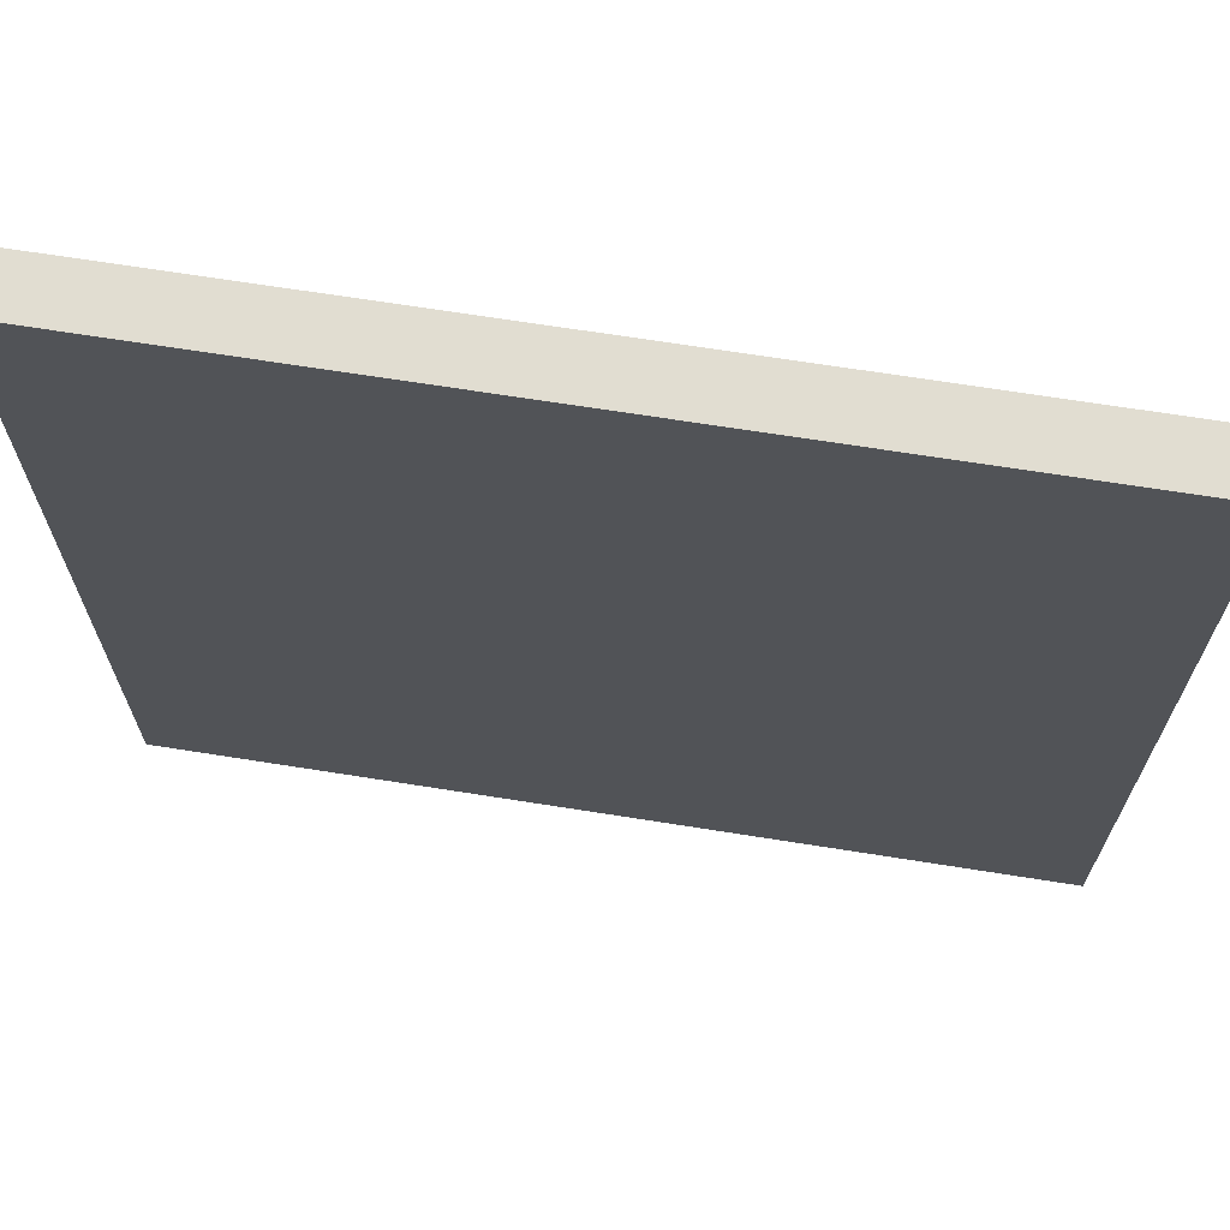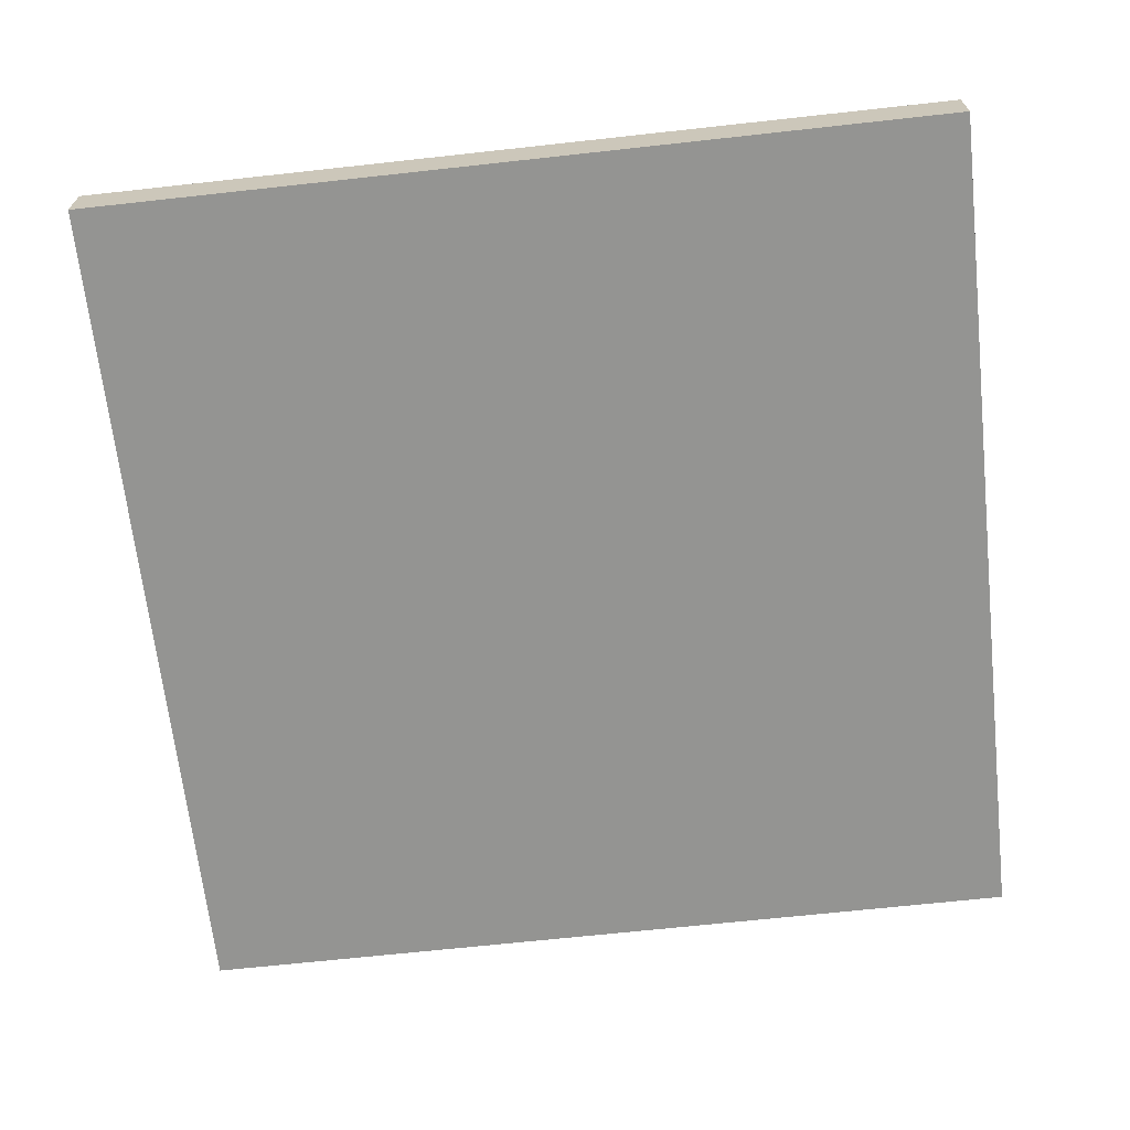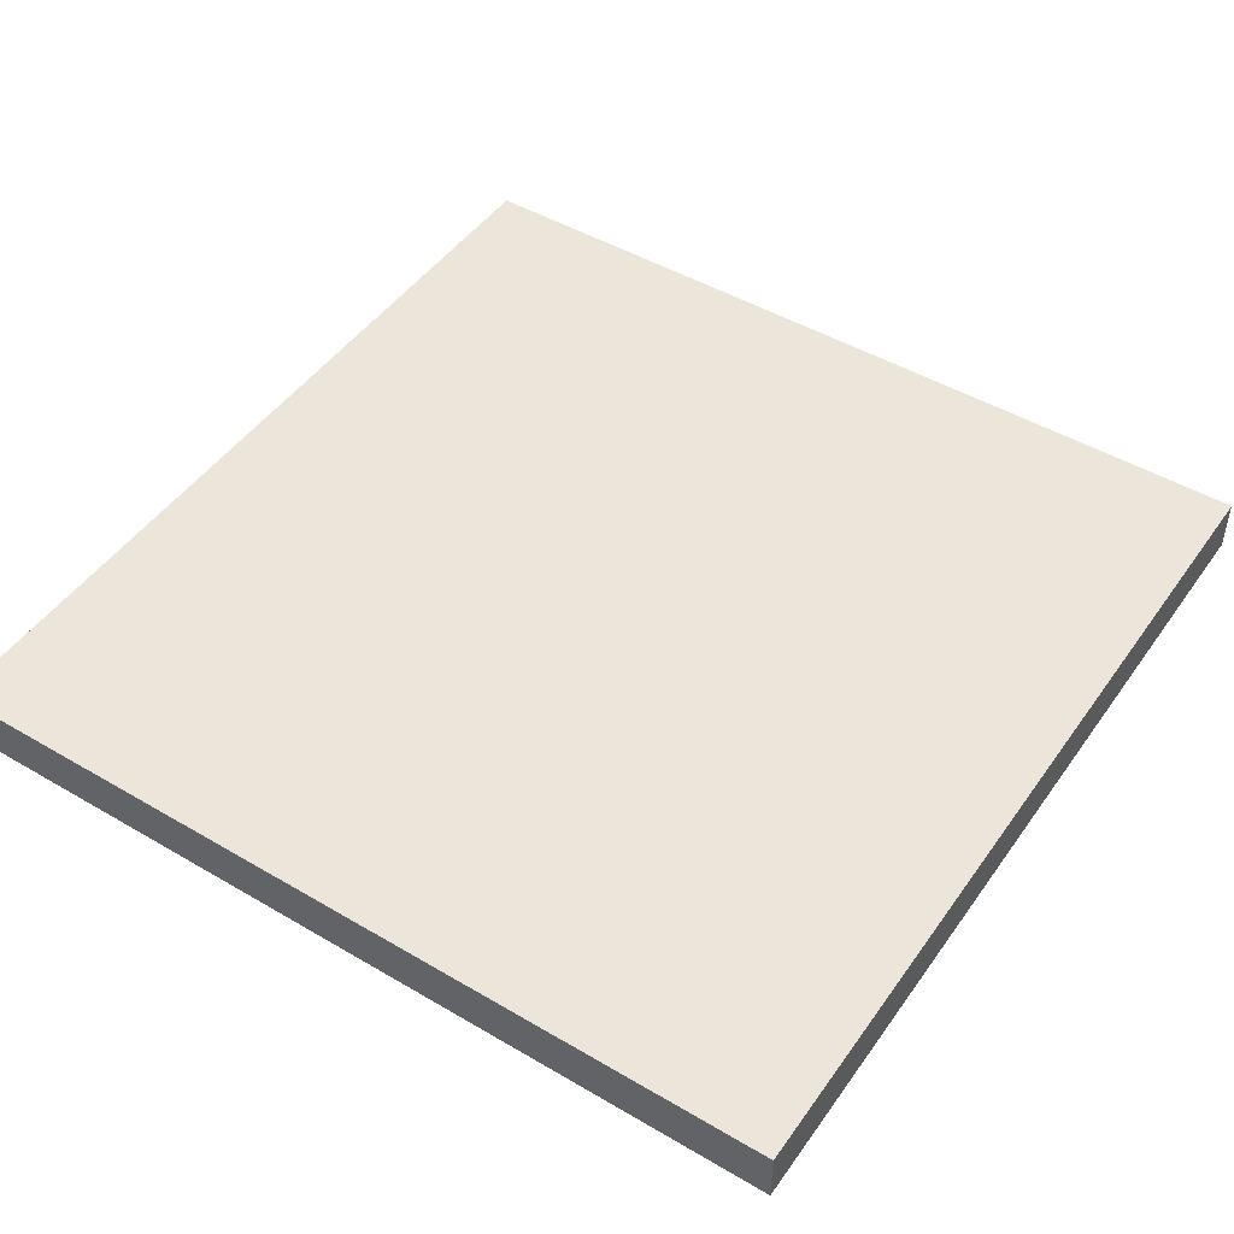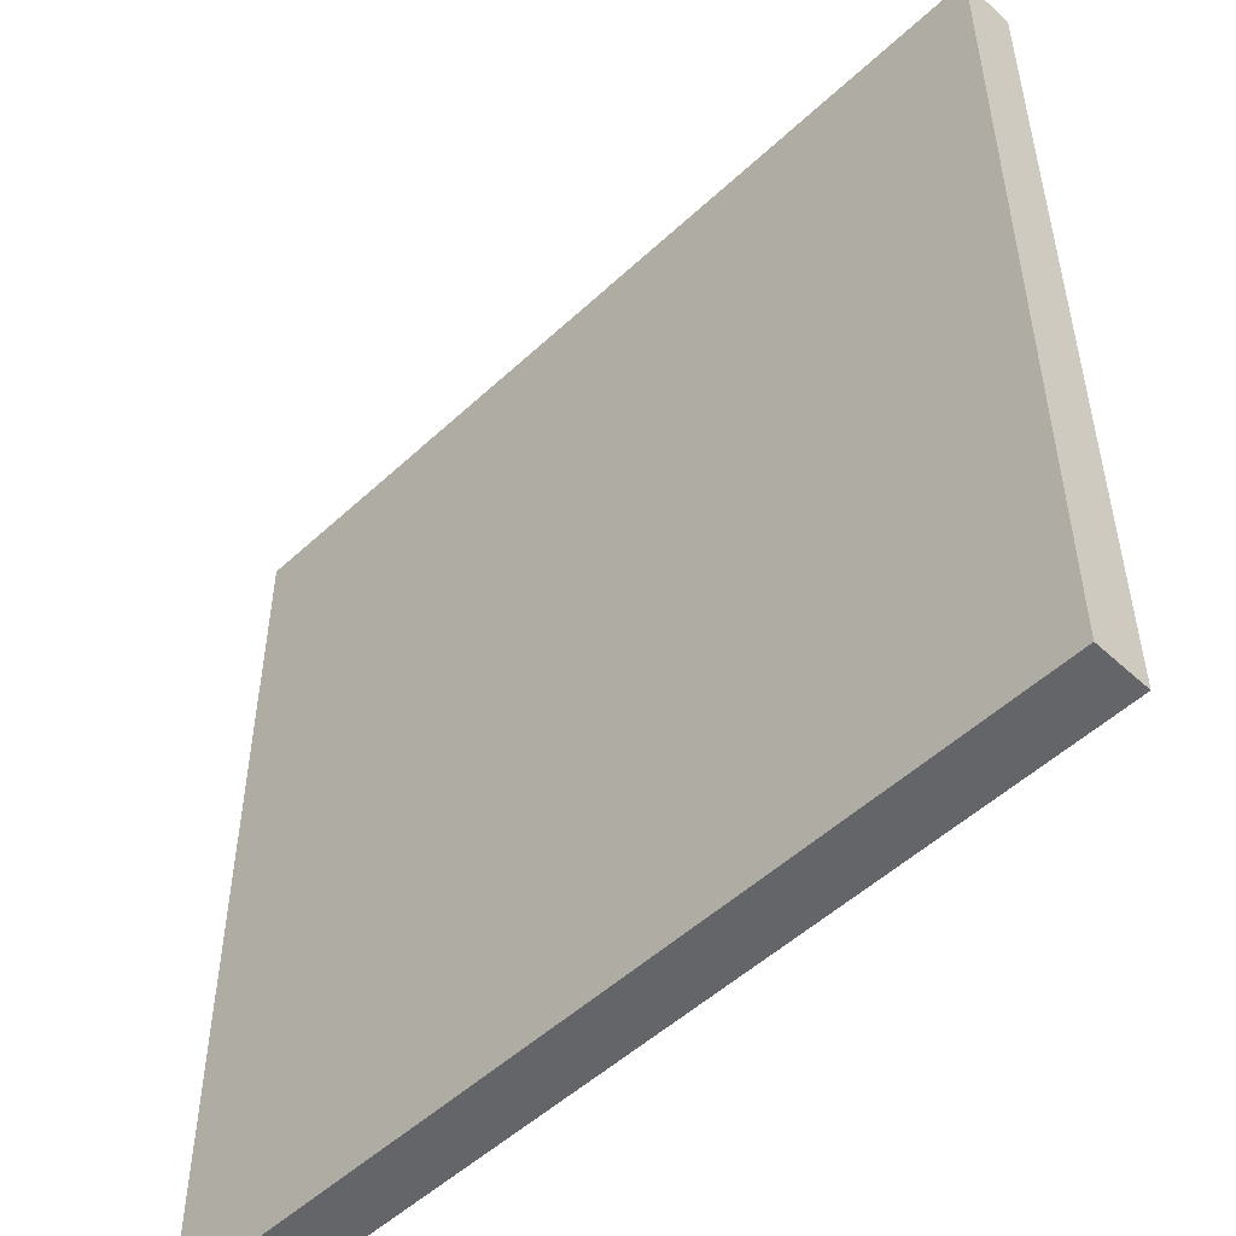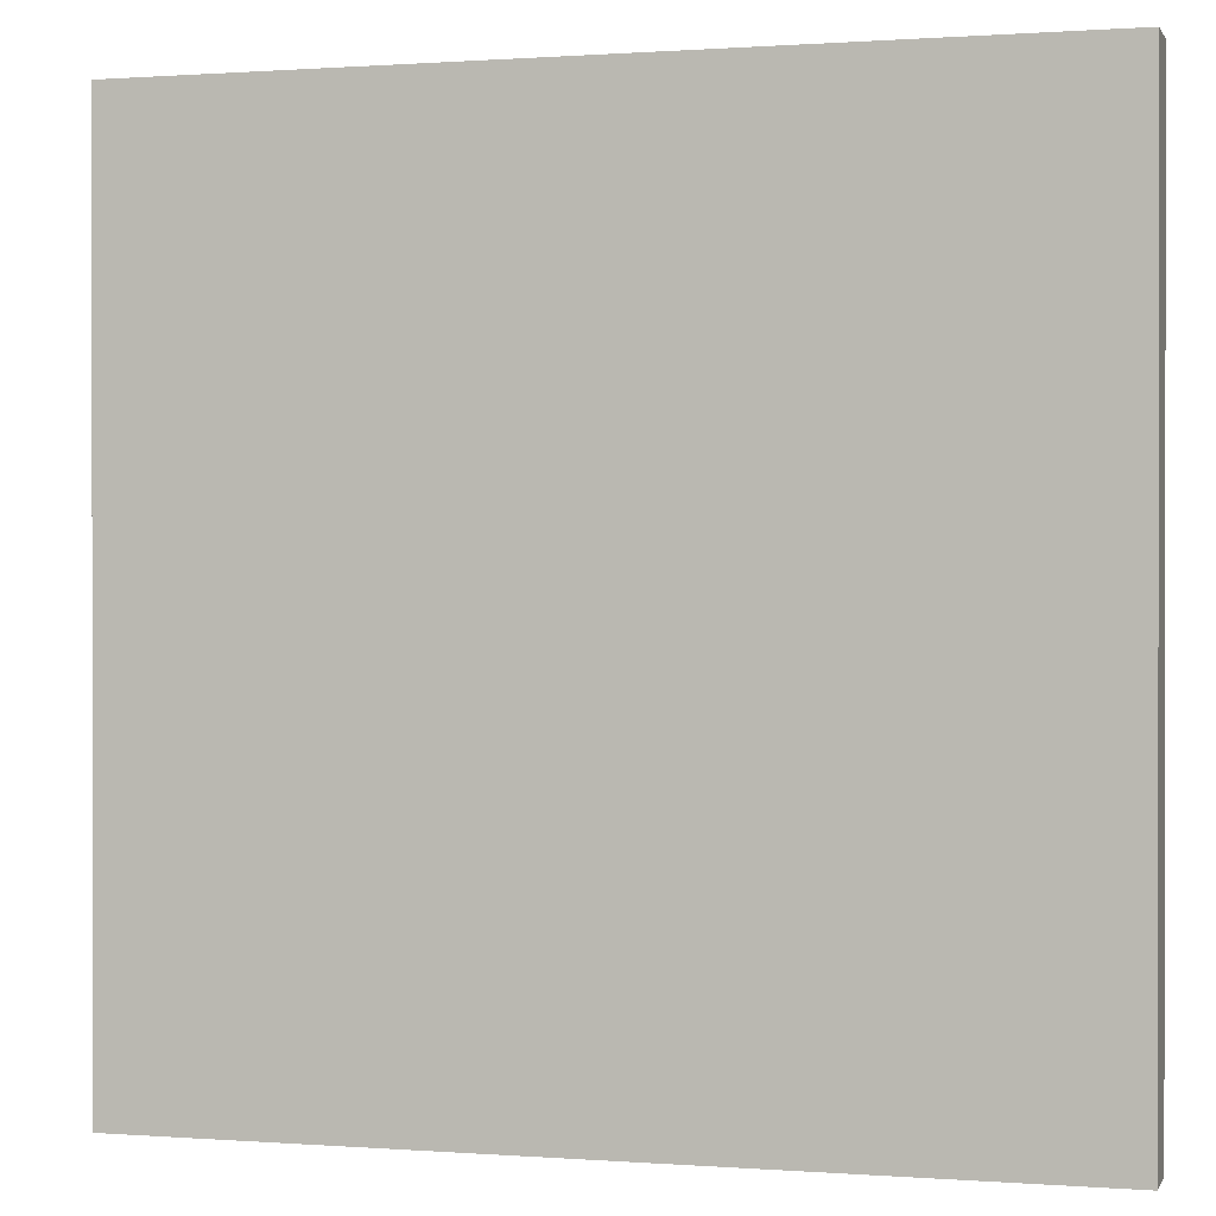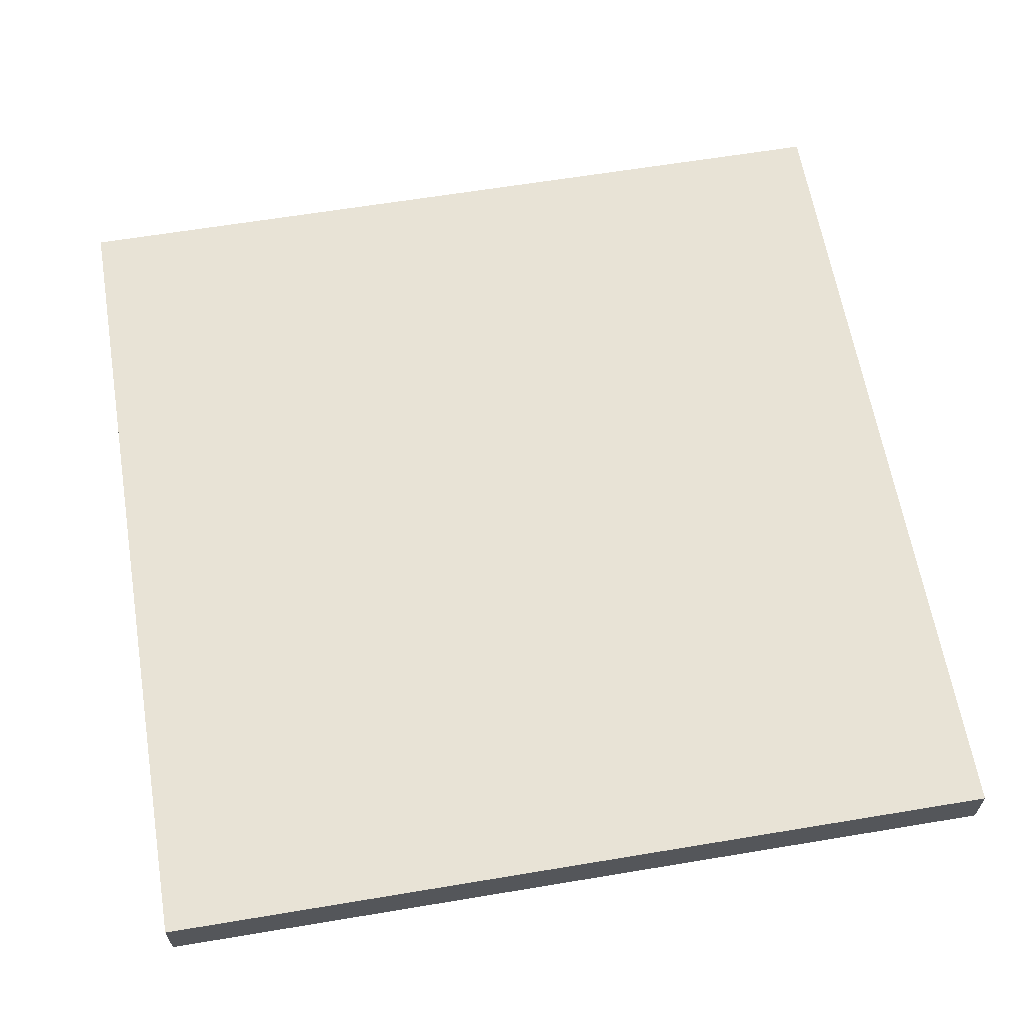
<metadata>
{"format":"obj","ext":"obj","renderer":"f3d","projection":"perspective","resolution":1024,"background":"white","views":[{"elev":68.7,"azim":-171.0,"up":"+Z"},{"elev":-66.9,"azim":96.3,"up":"+Y"},{"elev":47.5,"azim":-146.5,"up":"+Y"},{"elev":-51.5,"azim":45.2,"up":"+Z"},{"elev":0.5,"azim":15.7,"up":"+Z"},{"elev":62.5,"azim":170.4,"up":"+Y"}]}
</metadata>
<code>
o
v -0.8 0.7 0.8
v -0.8 0.7 0.1
v -0.8 0.7 0
v -0.8 0.7 -0.8
v -0.8 0.8 0.8
v -0.8 0.8 0.1
v -0.8 0.8 0
v -0.8 0.8 -0.8
v 0.8 0.7 0.8
v 0.8 0.7 -0.8
v 0.8 0.8 0.8
v 0.8 0.8 -0.8
v -0.8 0.7 0.8
v -0.8 0.8 0.8
v 0.8 0.7 0.8
v 0.8 0.8 0.8
v -0.8 0.7 -0.8
v -0.8 0.8 -0.8
v -0.3 0.7 -0.8
v -0.3 0.8 -0.8
v -0.2 0.7 -0.8
v -0.2 0.8 -0.8
v 0.8 0.7 -0.8
v 0.8 0.8 -0.8
v -0.8 0.7 0.8
v 0.8 0.7 0.8
v -0.2 0.7 0.7
v 0 0.7 0.7
v -0.2 0.7 0.6
v 0 0.7 0.6
v -0.6 0.7 0.5
v -0.4 0.7 0.5
v -0.5 0.7 0.4
v -0.4 0.7 0.4
v 0.1 0.7 0.4
v 0.5 0.7 0.4
v 0.6 0.7 0.4
v 0.7 0.7 0.4
v -0.6 0.7 0.3
v -0.5 0.7 0.3
v 0.2 0.7 0.3
v 0.4 0.7 0.3
v -0.3 0.7 0.2
v -0.1 0.7 0.2
v 0.1 0.7 0.2
v 0.2 0.7 0.2
v 0.4 0.7 0.2
v 0.5 0.7 0.2
v -0.8 0.7 0.1
v -0.6 0.7 0.1
v -0.3 0.7 0.1
v -0.2 0.7 0.1
v -0.1 0.7 0.1
v 0 0.7 0.1
v 0.4 0.7 0.1
v 0.6 0.7 0.1
v 0.7 0.7 0.1
v -0.8 0.7 0
v -0.7 0.7 0
v -0.6 0.7 0
v -0.5 0.7 0
v -0.2 0.7 0
v 0 0.7 0
v 0.4 0.7 0
v 0.5 0.7 0
v 0.6 0.7 0
v 0.7 0.7 0
v -0.7 0.7 -0.1
v -0.5 0.7 -0.1
v 0.5 0.7 -0.1
v 0.7 0.7 -0.1
v -0.1 0.7 -0.2
v 0.1 0.7 -0.2
v 0.3 0.7 -0.2
v 0.4 0.7 -0.2
v -0.1 0.7 -0.3
v 0.1 0.7 -0.3
v 0.3 0.7 -0.3
v -0.6 0.7 -0.4
v -0.4 0.7 -0.4
v 0.2 0.7 -0.4
v 0.4 0.7 -0.4
v -0.6 0.7 -0.5
v -0.5 0.7 -0.5
v -0.4 0.7 -0.5
v -0.3 0.7 -0.5
v 0.1 0.7 -0.5
v 0.2 0.7 -0.5
v 0.5 0.7 -0.5
v 0.6 0.7 -0.5
v -0.5 0.7 -0.6
v -0.3 0.7 -0.6
v 0.4 0.7 -0.6
v 0.5 0.7 -0.6
v -0.3 0.7 -0.7
v -0.2 0.7 -0.7
v 0.4 0.7 -0.7
v 0.6 0.7 -0.7
v -0.8 0.7 -0.8
v -0.3 0.7 -0.8
v -0.2 0.7 -0.8
v 0.8 0.7 -0.8
v -0.8 0.8 0.8
v 0.8 0.8 0.8
v -0.2 0.8 0.7
v 0 0.8 0.7
v -0.2 0.8 0.6
v 0 0.8 0.6
v -0.6 0.8 0.5
v -0.4 0.8 0.5
v -0.5 0.8 0.4
v -0.4 0.8 0.4
v 0.1 0.8 0.4
v 0.5 0.8 0.4
v 0.6 0.8 0.4
v 0.7 0.8 0.4
v -0.6 0.8 0.3
v -0.5 0.8 0.3
v 0.2 0.8 0.3
v 0.4 0.8 0.3
v -0.3 0.8 0.2
v -0.1 0.8 0.2
v 0.1 0.8 0.2
v 0.2 0.8 0.2
v 0.4 0.8 0.2
v 0.5 0.8 0.2
v -0.8 0.8 0.1
v -0.6 0.8 0.1
v -0.3 0.8 0.1
v -0.2 0.8 0.1
v -0.1 0.8 0.1
v 0 0.8 0.1
v 0.4 0.8 0.1
v 0.6 0.8 0.1
v 0.7 0.8 0.1
v -0.8 0.8 0
v -0.7 0.8 0
v -0.6 0.8 0
v -0.5 0.8 0
v -0.2 0.8 0
v 0 0.8 0
v 0.4 0.8 0
v 0.5 0.8 0
v 0.6 0.8 0
v 0.7 0.8 0
v -0.7 0.8 -0.1
v -0.5 0.8 -0.1
v 0.5 0.8 -0.1
v 0.7 0.8 -0.1
v -0.1 0.8 -0.2
v 0.1 0.8 -0.2
v 0.3 0.8 -0.2
v 0.4 0.8 -0.2
v -0.1 0.8 -0.3
v 0.1 0.8 -0.3
v 0.3 0.8 -0.3
v -0.6 0.8 -0.4
v -0.4 0.8 -0.4
v 0.2 0.8 -0.4
v 0.4 0.8 -0.4
v -0.6 0.8 -0.5
v -0.5 0.8 -0.5
v -0.4 0.8 -0.5
v -0.3 0.8 -0.5
v 0.1 0.8 -0.5
v 0.2 0.8 -0.5
v 0.5 0.8 -0.5
v 0.6 0.8 -0.5
v -0.5 0.8 -0.6
v -0.3 0.8 -0.6
v 0.4 0.8 -0.6
v 0.5 0.8 -0.6
v -0.3 0.8 -0.7
v -0.2 0.8 -0.7
v 0.4 0.8 -0.7
v 0.6 0.8 -0.7
v -0.8 0.8 -0.8
v -0.3 0.8 -0.8
v -0.2 0.8 -0.8
v 0.8 0.8 -0.8
f 5 2 1
f 6 3 2
f 6 2 5
f 7 4 3
f 7 3 6
f 8 4 7
f 9 10 11
f 11 10 12
f 15 14 13
f 16 14 15
f 17 18 19
f 19 18 20
f 19 20 21
f 21 20 22
f 21 22 23
f 23 22 24
f 27 26 25
f 28 26 27
f 29 27 25
f 29 28 27
f 30 26 28
f 30 28 29
f 31 29 25
f 31 30 29
f 32 30 31
f 33 32 31
f 34 30 32
f 34 32 33
f 35 26 30
f 35 30 34
f 36 26 35
f 37 26 36
f 38 26 37
f 39 31 25
f 39 33 31
f 40 34 33
f 40 33 39
f 40 35 34
f 41 36 35
f 42 36 41
f 43 35 40
f 43 40 39
f 44 35 43
f 45 41 35
f 45 35 44
f 46 42 41
f 46 41 45
f 47 36 42
f 47 42 46
f 48 37 36
f 48 36 47
f 49 39 25
f 49 43 39
f 50 43 49
f 51 44 43
f 51 43 50
f 52 44 51
f 53 47 46
f 53 44 52
f 53 46 45
f 53 45 44
f 53 48 47
f 54 48 53
f 55 48 54
f 56 37 48
f 56 48 55
f 56 38 37
f 57 26 38
f 57 38 56
f 58 50 49
f 59 50 58
f 60 52 51
f 60 50 59
f 60 51 50
f 61 52 60
f 62 54 53
f 62 52 61
f 62 53 52
f 63 55 54
f 63 54 62
f 64 56 55
f 64 55 63
f 65 56 64
f 66 57 56
f 66 56 65
f 67 26 57
f 67 57 66
f 68 61 60
f 68 59 58
f 68 60 59
f 69 62 61
f 69 61 68
f 69 63 62
f 69 65 64
f 69 64 63
f 70 66 65
f 70 65 69
f 70 67 66
f 71 26 67
f 71 67 70
f 72 69 68
f 72 70 69
f 72 71 70
f 73 71 72
f 74 71 73
f 75 71 74
f 76 72 68
f 76 73 72
f 77 74 73
f 77 73 76
f 78 75 74
f 78 74 77
f 79 77 76
f 79 76 68
f 80 77 79
f 81 78 77
f 82 71 75
f 82 78 81
f 82 75 78
f 83 80 79
f 83 79 68
f 84 80 83
f 85 77 80
f 85 80 84
f 86 77 85
f 87 81 77
f 87 77 86
f 88 82 81
f 88 81 87
f 89 71 82
f 89 82 88
f 90 71 89
f 91 86 85
f 91 84 83
f 91 85 84
f 92 88 87
f 92 86 91
f 92 87 86
f 92 89 88
f 93 89 92
f 94 90 89
f 94 89 93
f 95 93 92
f 95 92 91
f 96 93 95
f 97 94 93
f 97 93 96
f 98 71 90
f 98 94 97
f 98 90 94
f 99 68 58
f 99 91 83
f 99 95 91
f 99 83 68
f 100 96 95
f 100 95 99
f 101 97 96
f 101 96 100
f 101 98 97
f 102 71 98
f 102 98 101
f 102 26 71
f 103 104 105
f 105 104 106
f 103 105 107
f 105 106 107
f 106 104 108
f 107 106 108
f 103 107 109
f 107 108 109
f 109 108 110
f 109 110 111
f 110 108 112
f 111 110 112
f 108 104 113
f 112 108 113
f 113 104 114
f 114 104 115
f 115 104 116
f 103 109 117
f 109 111 117
f 111 112 118
f 117 111 118
f 112 113 118
f 113 114 119
f 119 114 120
f 118 113 121
f 117 118 121
f 121 113 122
f 113 119 123
f 122 113 123
f 119 120 124
f 123 119 124
f 120 114 125
f 124 120 125
f 114 115 126
f 125 114 126
f 103 117 127
f 117 121 127
f 127 121 128
f 121 122 129
f 128 121 129
f 129 122 130
f 124 125 131
f 130 122 131
f 123 124 131
f 122 123 131
f 125 126 131
f 131 126 132
f 132 126 133
f 126 115 134
f 133 126 134
f 115 116 134
f 116 104 135
f 134 116 135
f 127 128 136
f 136 128 137
f 129 130 138
f 137 128 138
f 128 129 138
f 138 130 139
f 131 132 140
f 139 130 140
f 130 131 140
f 132 133 141
f 140 132 141
f 133 134 142
f 141 133 142
f 142 134 143
f 134 135 144
f 143 134 144
f 135 104 145
f 144 135 145
f 138 139 146
f 136 137 146
f 137 138 146
f 139 140 147
f 146 139 147
f 140 141 147
f 142 143 147
f 141 142 147
f 143 144 148
f 147 143 148
f 144 145 148
f 145 104 149
f 148 145 149
f 146 147 150
f 147 148 150
f 148 149 150
f 150 149 151
f 151 149 152
f 152 149 153
f 146 150 154
f 150 151 154
f 151 152 155
f 154 151 155
f 152 153 156
f 155 152 156
f 154 155 157
f 146 154 157
f 157 155 158
f 155 156 159
f 153 149 160
f 159 156 160
f 156 153 160
f 157 158 161
f 146 157 161
f 161 158 162
f 158 155 163
f 162 158 163
f 163 155 164
f 155 159 165
f 164 155 165
f 159 160 166
f 165 159 166
f 160 149 167
f 166 160 167
f 167 149 168
f 163 164 169
f 161 162 169
f 162 163 169
f 165 166 170
f 169 164 170
f 164 165 170
f 166 167 170
f 170 167 171
f 167 168 172
f 171 167 172
f 170 171 173
f 169 170 173
f 173 171 174
f 171 172 175
f 174 171 175
f 168 149 176
f 175 172 176
f 172 168 176
f 136 146 177
f 161 169 177
f 169 173 177
f 146 161 177
f 173 174 178
f 177 173 178
f 174 175 179
f 178 174 179
f 175 176 179
f 176 149 180
f 179 176 180
f 149 104 180

</code>
